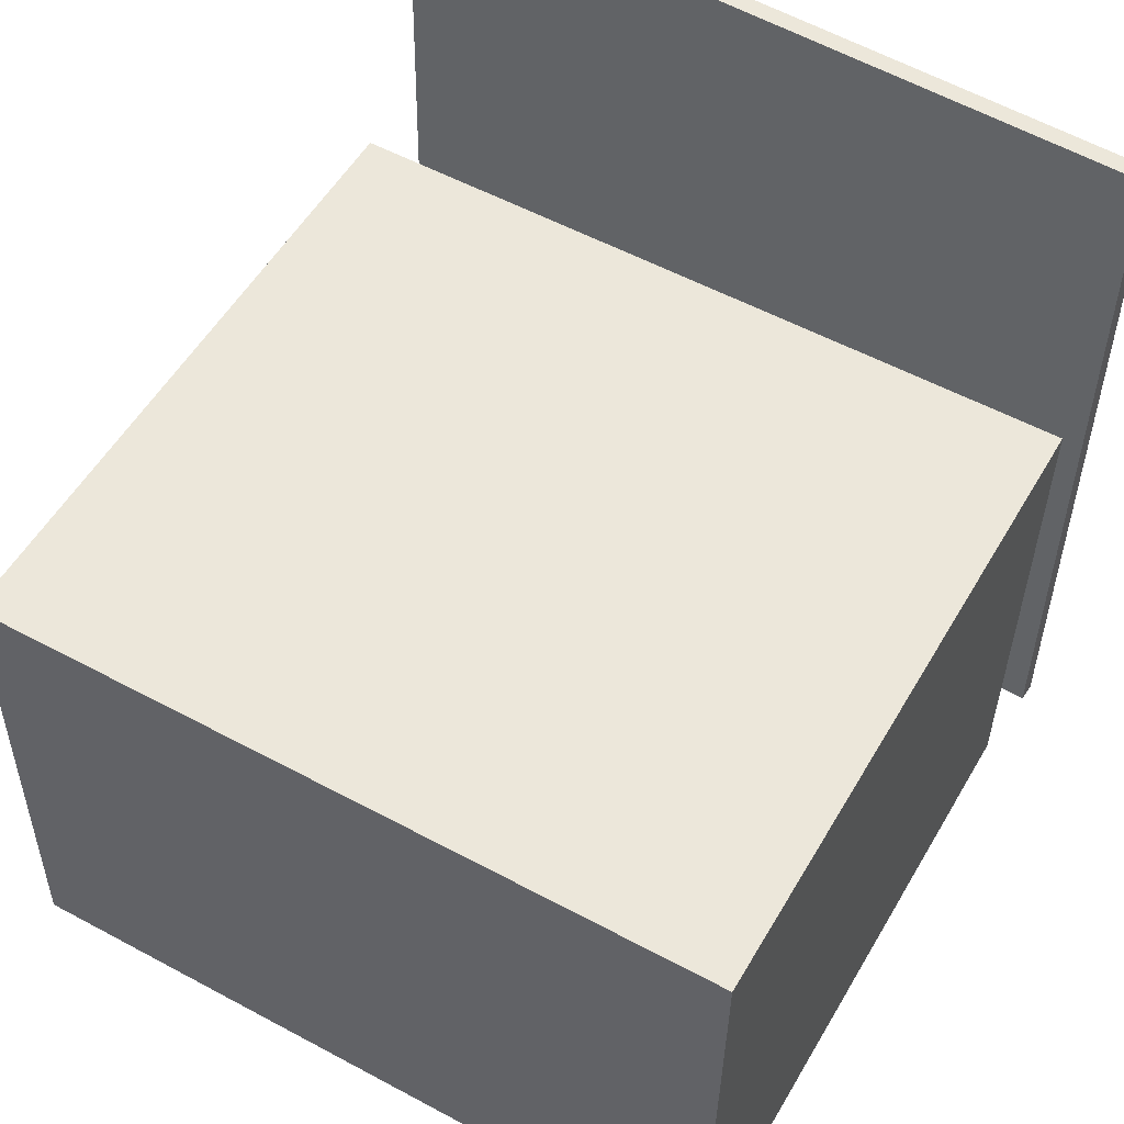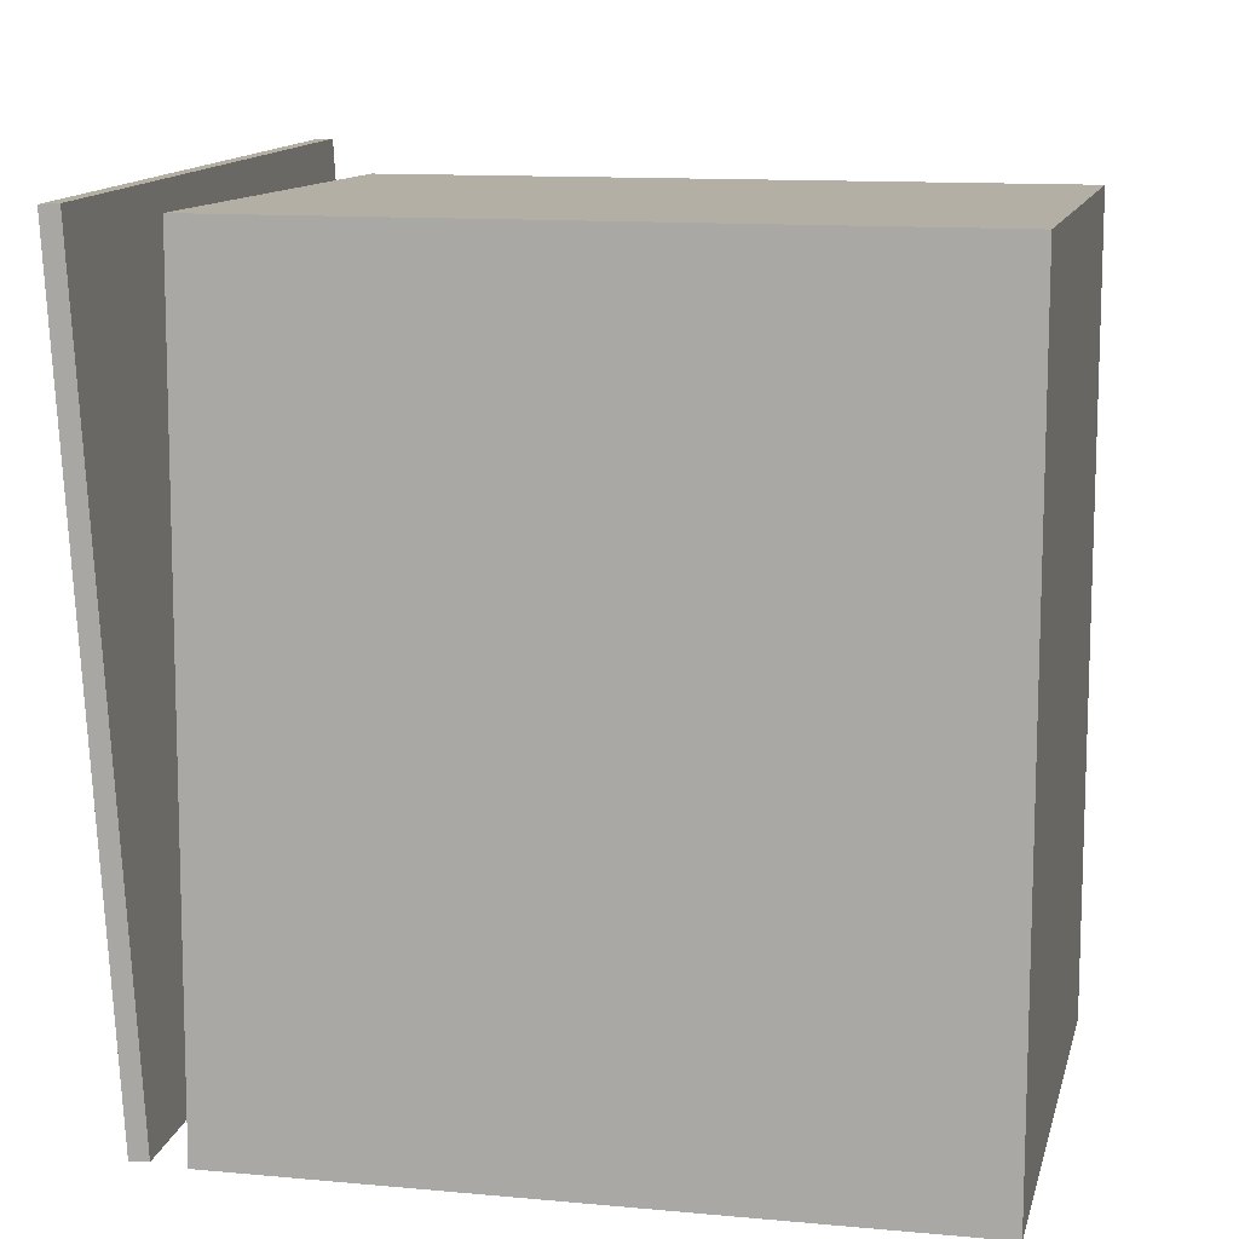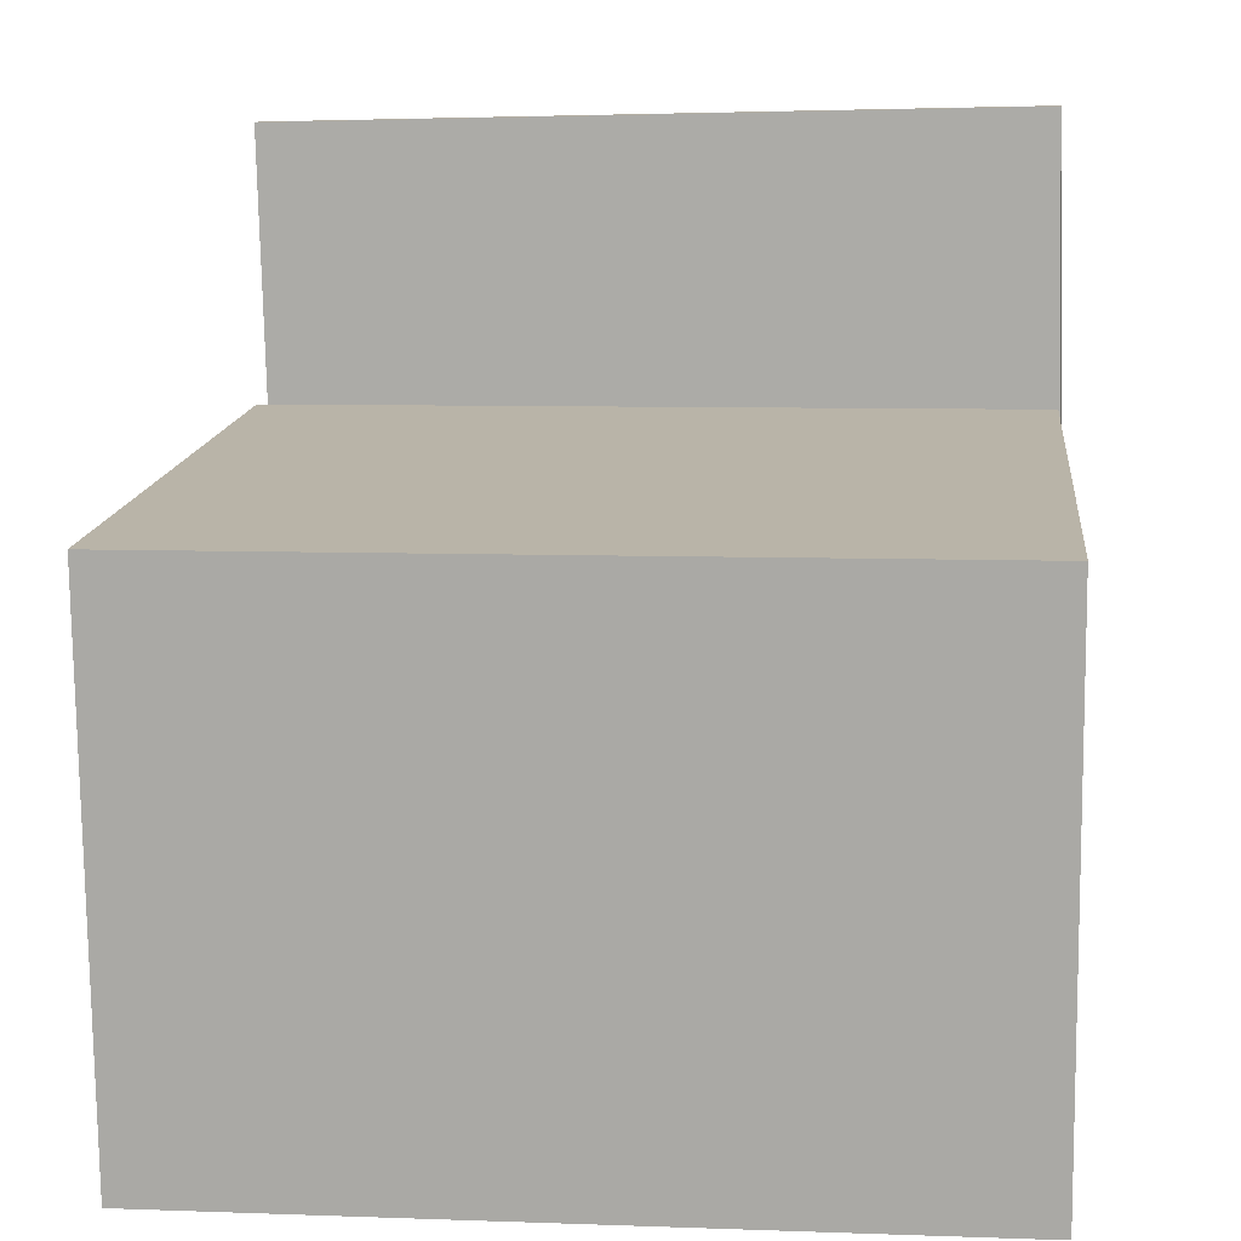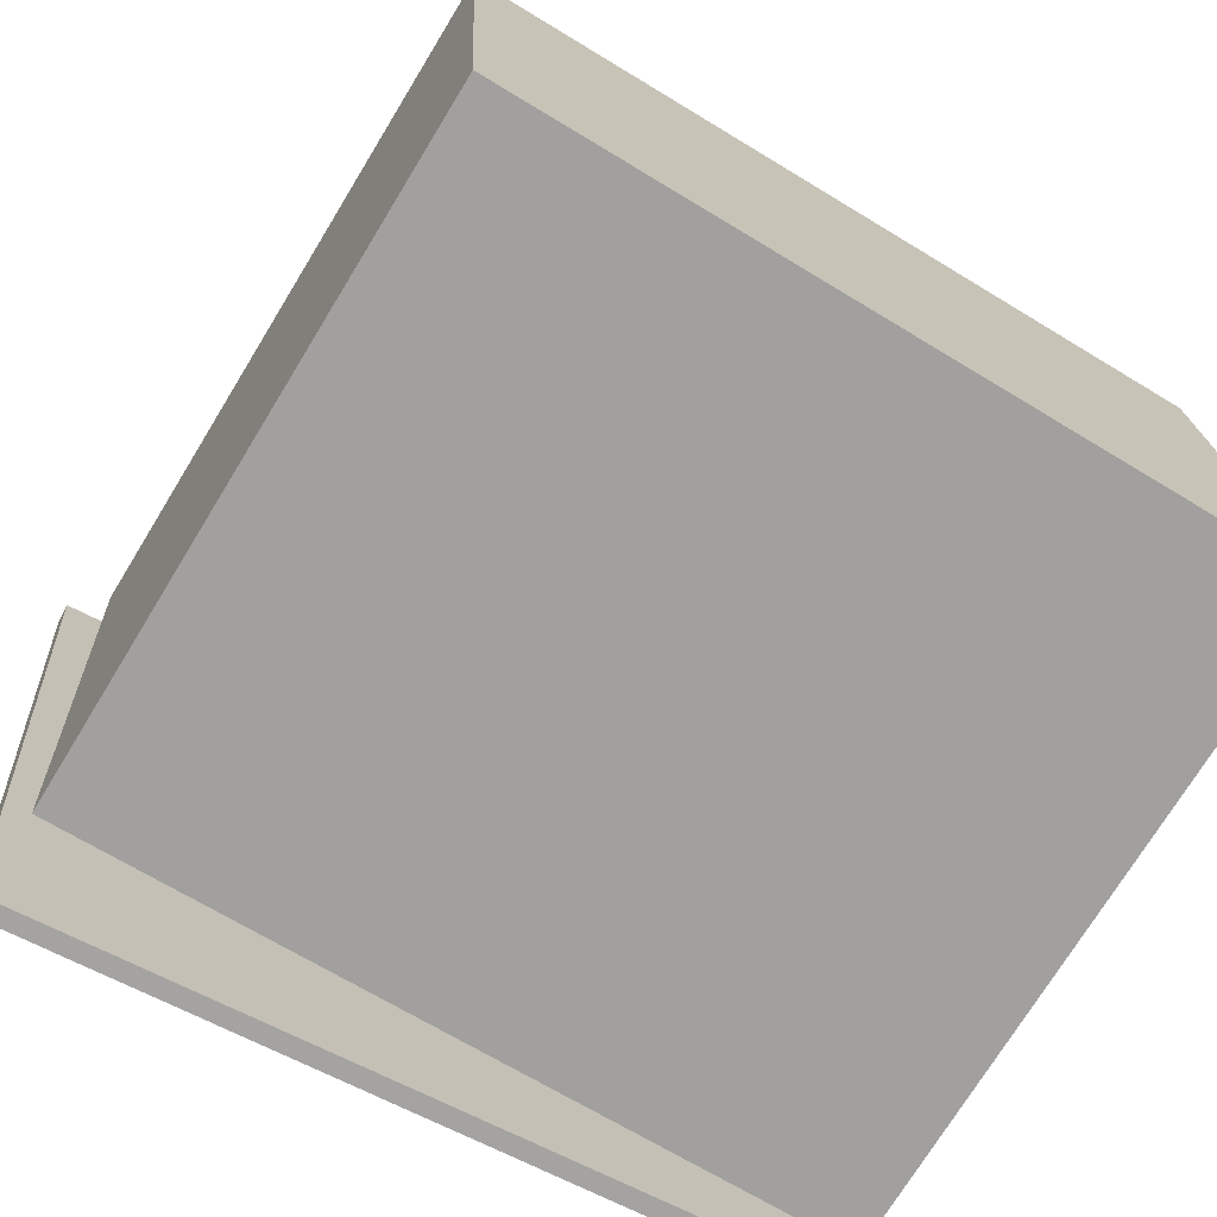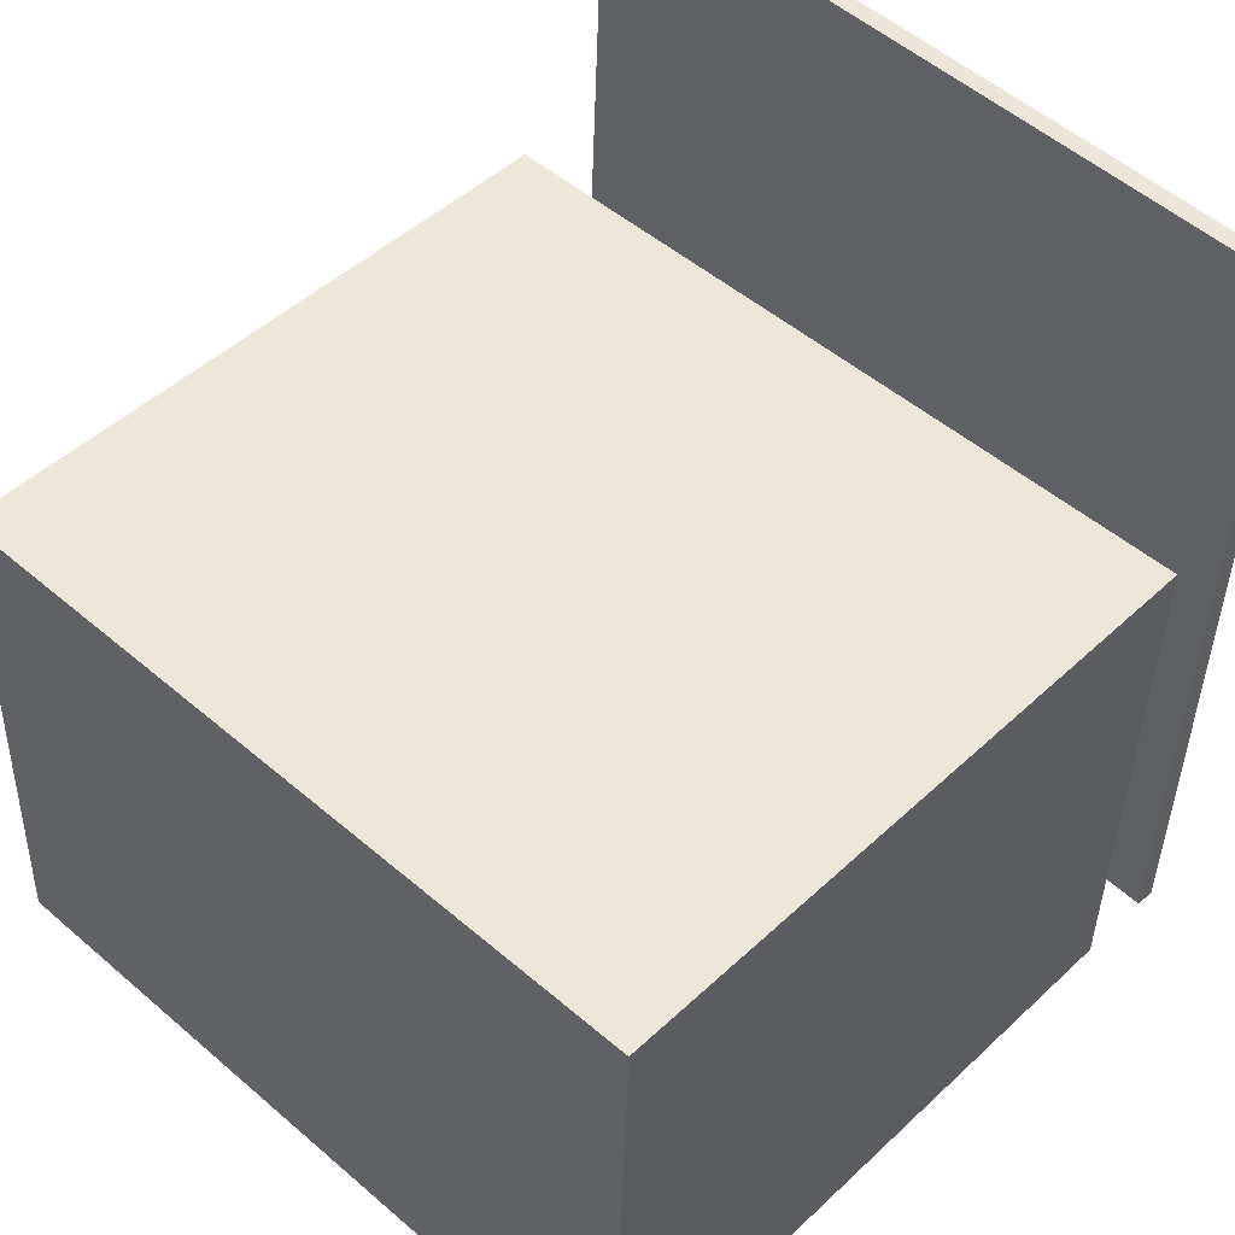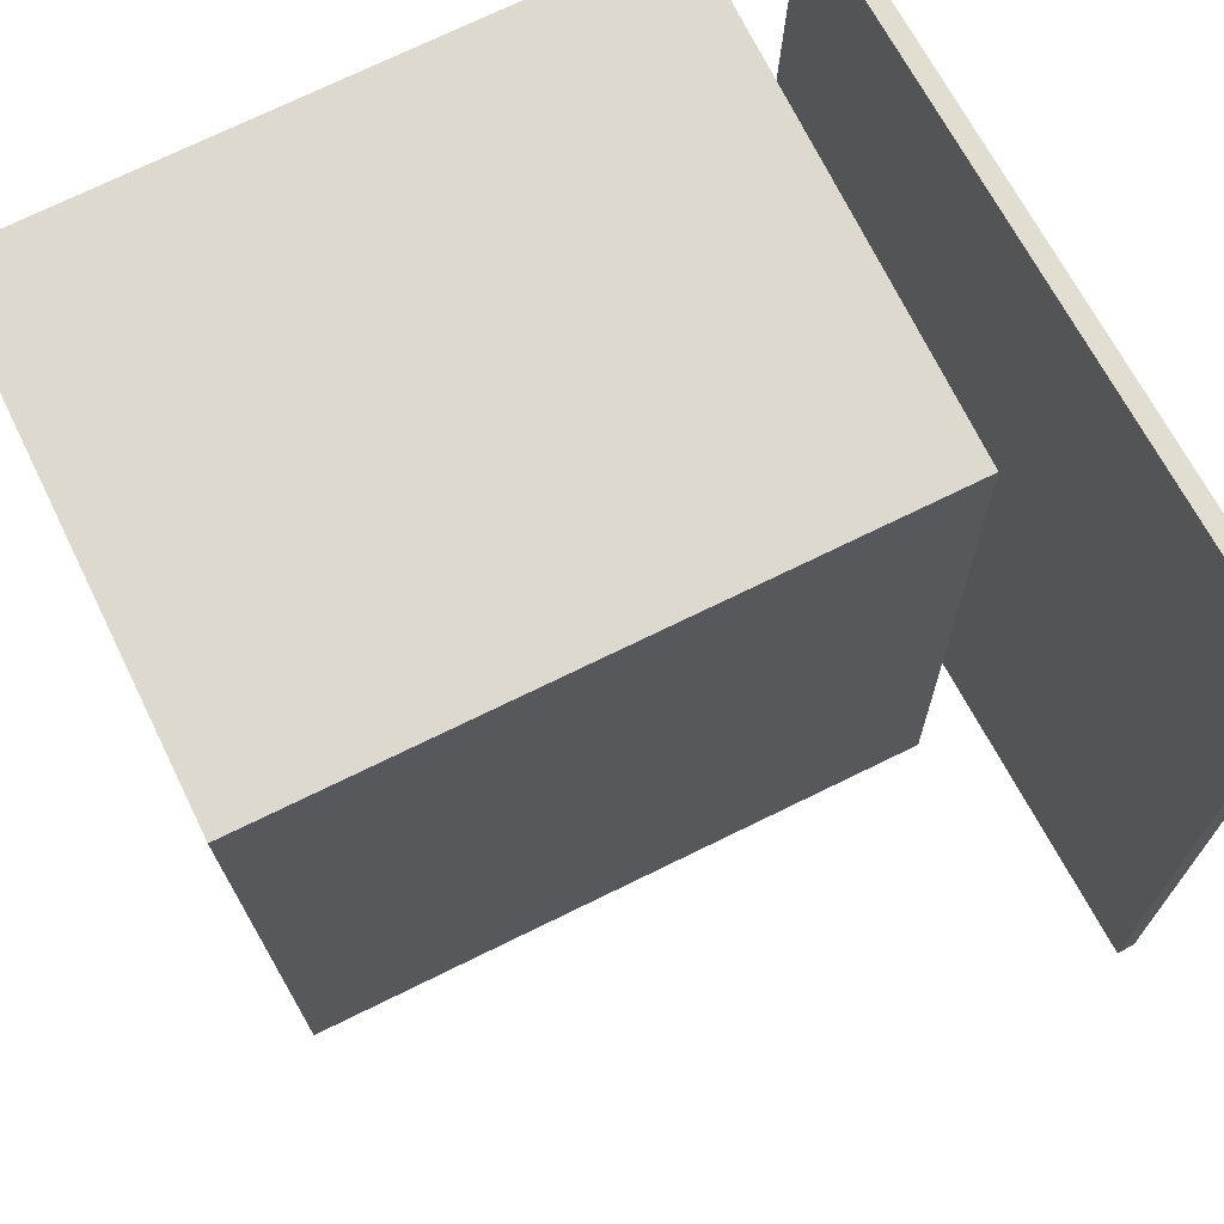
<metadata>
{"format":"obj","ext":"obj","renderer":"f3d","projection":"perspective","resolution":1024,"background":"white","views":[{"elev":56.8,"azim":120.0,"up":"+Y"},{"elev":10.4,"azim":15.5,"up":"+Z"},{"elev":16.3,"azim":96.2,"up":"+Y"},{"elev":-69.6,"azim":58.9,"up":"+Y"},{"elev":51.1,"azim":133.8,"up":"+Y"},{"elev":72.2,"azim":156.8,"up":"+Z"}]}
</metadata>
<code>
v -0.1507 -0.1025 -0.2022
v -0.1703 -0.1184 0.2002
v -0.1603 -0.1033 -0.2027
v -0.1799 -0.1192 0.1997
v -0.1846 0.2927 -0.1882
v -0.2042 0.2768 0.2142
v -0.1942 0.2918 -0.1887
v -0.2138 0.276 0.2137
f 1.0 7.0 5.0
f 1.0 3.0 7.0
f 1.0 4.0 3.0
f 1.0 2.0 4.0
f 3.0 8.0 7.0
f 3.0 4.0 8.0
f 5.0 7.0 8.0
f 5.0 8.0 6.0
f 1.0 5.0 6.0
f 1.0 6.0 2.0
f 2.0 6.0 8.0
f 2.0 8.0 4.0
v -0.1247 -0.1224 -0.1955
v -0.1221 -0.1285 0.1976
v -0.1385 0.1529 -0.1911
v -0.1359 0.1468 0.202
v 0.2189 -0.1051 -0.1975
v 0.2215 -0.1112 0.1956
v 0.2051 0.1702 -0.1931
v 0.2077 0.1641 0.2
f 9.0 15.0 13.0
f 9.0 11.0 15.0
f 9.0 12.0 11.0
f 9.0 10.0 12.0
f 11.0 16.0 15.0
f 11.0 12.0 16.0
f 13.0 15.0 16.0
f 13.0 16.0 14.0
f 9.0 13.0 14.0
f 9.0 14.0 10.0
f 10.0 14.0 16.0
f 10.0 16.0 12.0

</code>
